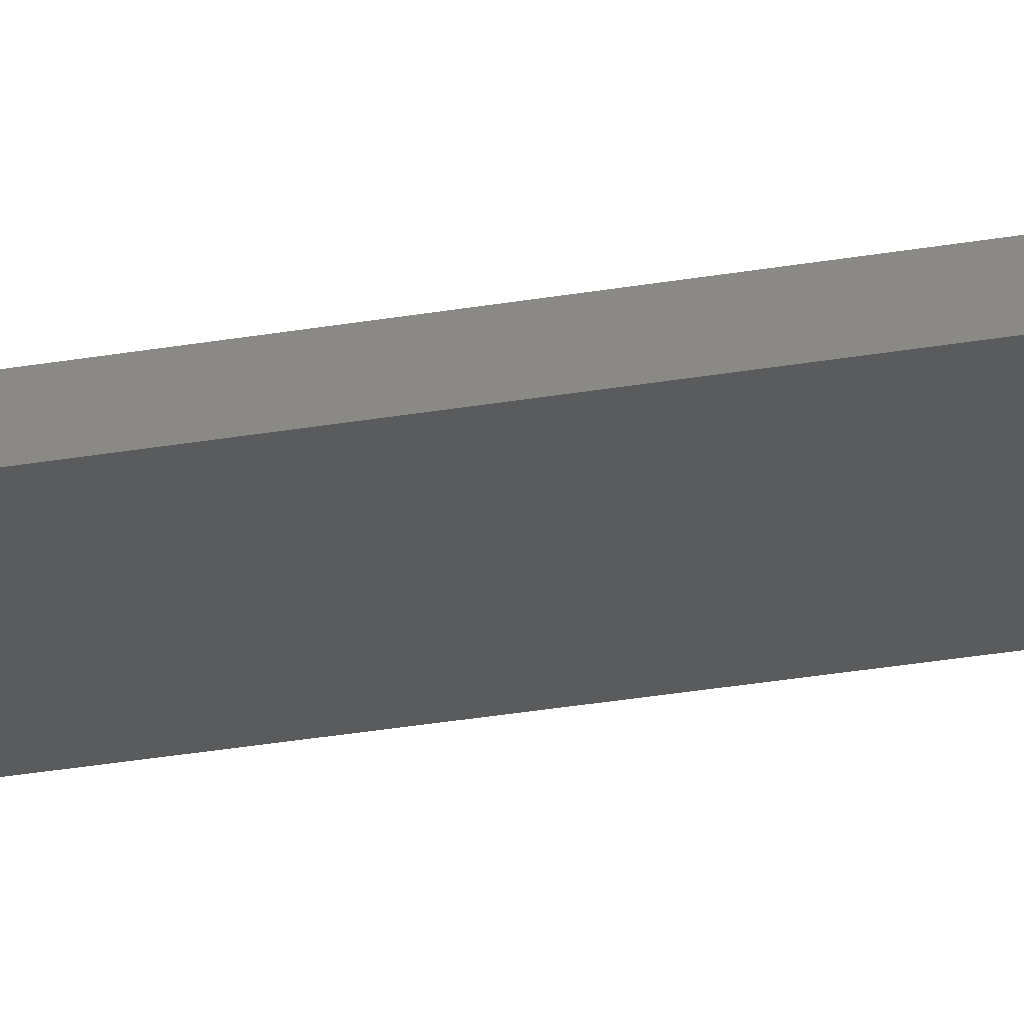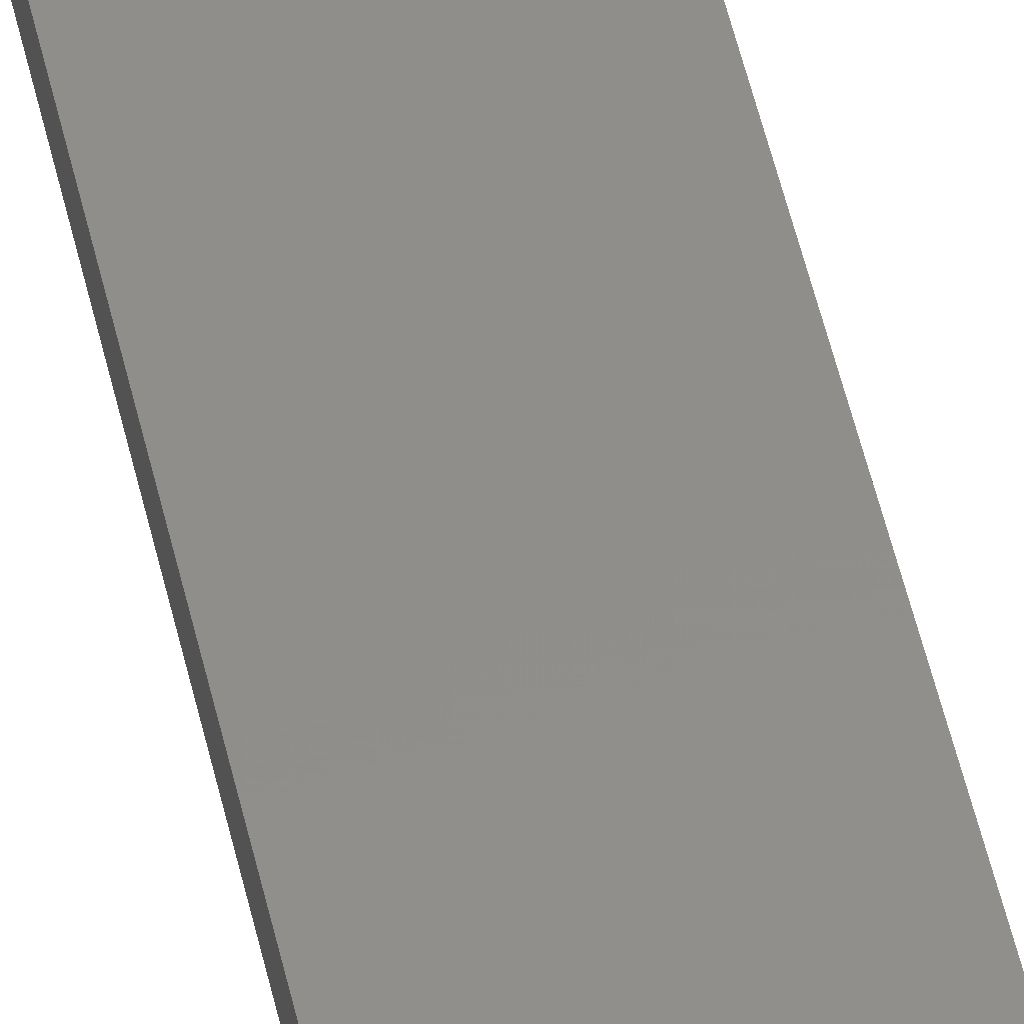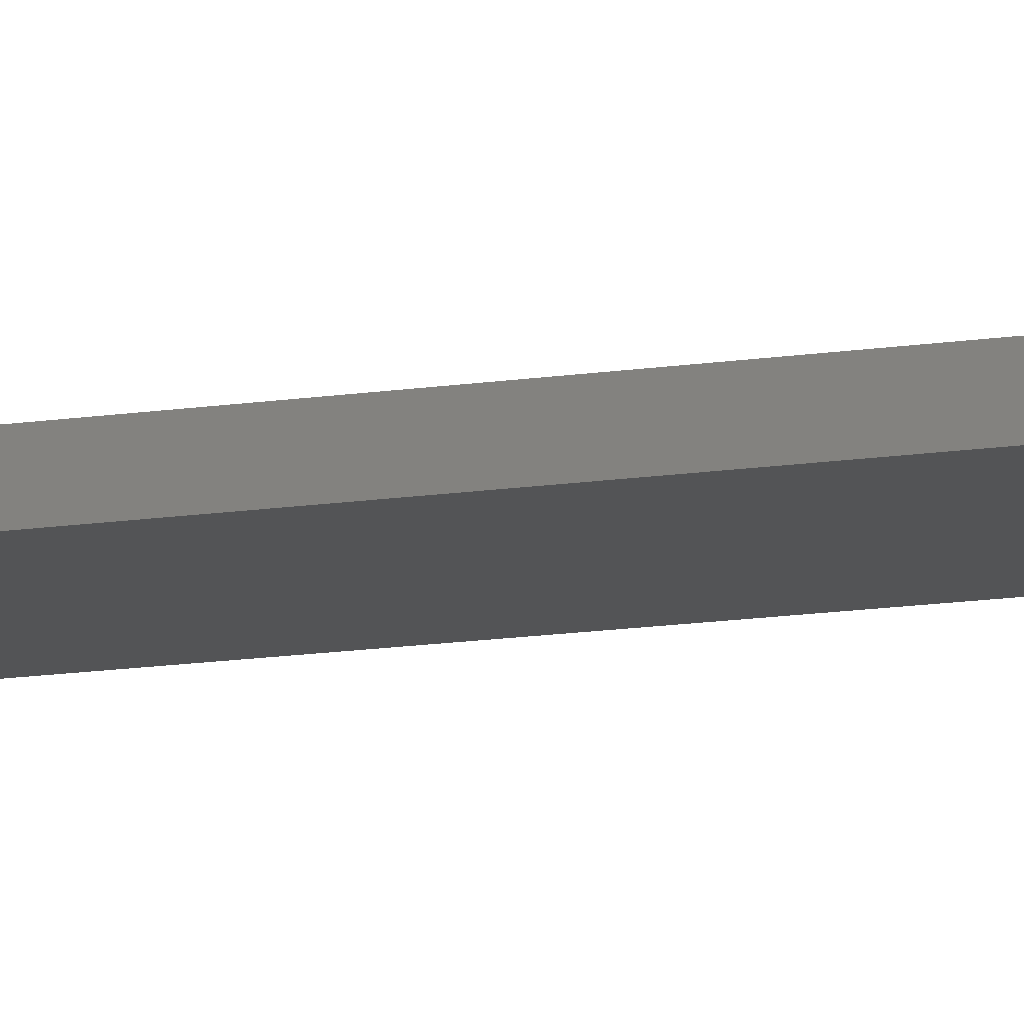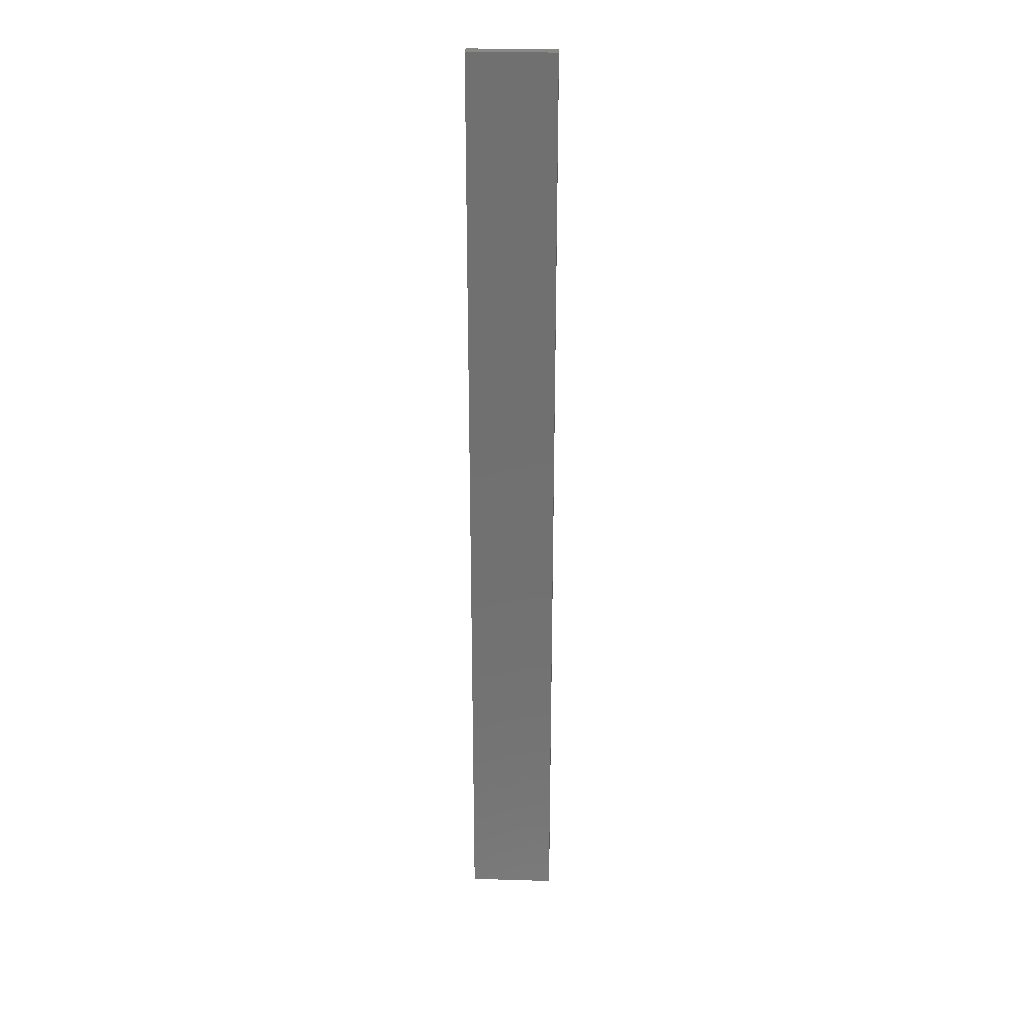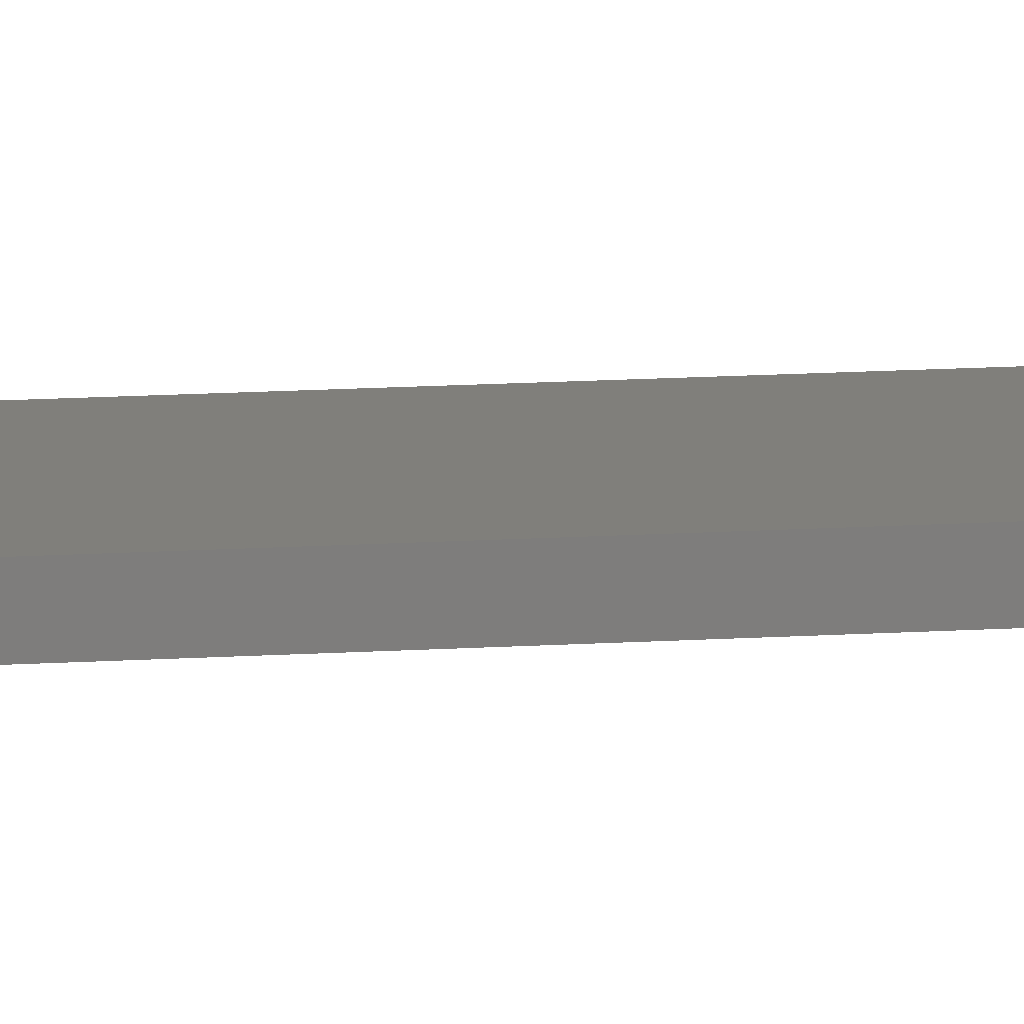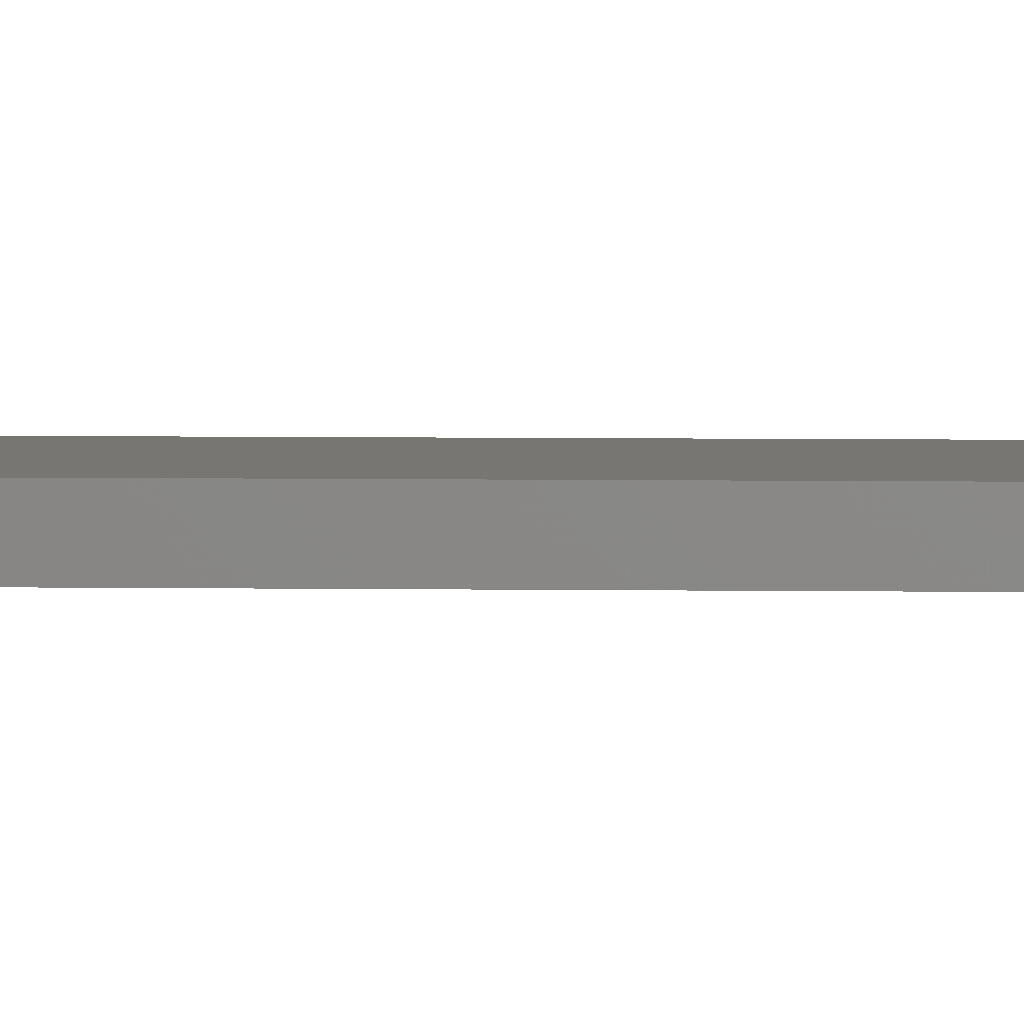
<metadata>
{"format":"stl","ext":"stl","renderer":"f3d","projection":"perspective","resolution":1024,"background":"white","views":[{"elev":-25.7,"azim":106.4,"up":"+Y"},{"elev":47.0,"azim":-11.8,"up":"+Y"},{"elev":-11.8,"azim":112.2,"up":"+Y"},{"elev":27.2,"azim":-177.6,"up":"+Z"},{"elev":13.1,"azim":-98.7,"up":"+Y"},{"elev":3.4,"azim":94.1,"up":"+Y"}]}
</metadata>
<code>
# stl→obj: 16 verts, 28 faces
v -0.1898 4.301 -230.6
v -0.08142 4.3 -230.6
v -0.08142 4.3 -234.2
v -0.1898 4.301 -234.2
v -0.2981 4.301 -230.6
v -0.2981 4.301 -234.2
v -0.4064 4.301 -230.6
v -0.4064 4.301 -234.2
v -0.4065 4.251 -234.2
v -0.4065 4.251 -230.6
v -0.0817 4.25 -234.2
v -0.19 4.251 -230.6
v -0.19 4.251 -234.2
v -0.0817 4.25 -230.6
v -0.2982 4.251 -230.6
v -0.2982 4.251 -234.2
f 1 2 3
f 1 3 4
f 5 4 6
f 5 1 4
f 7 6 8
f 7 5 6
f 7 9 10
f 8 9 7
f 11 12 13
f 14 12 11
f 13 15 16
f 12 15 13
f 16 10 9
f 15 10 16
f 14 3 2
f 11 3 14
f 16 9 8
f 6 16 8
f 13 16 6
f 4 13 6
f 3 11 13
f 3 13 4
f 10 15 7
f 15 5 7
f 15 12 5
f 12 1 5
f 12 14 1
f 14 2 1

</code>
